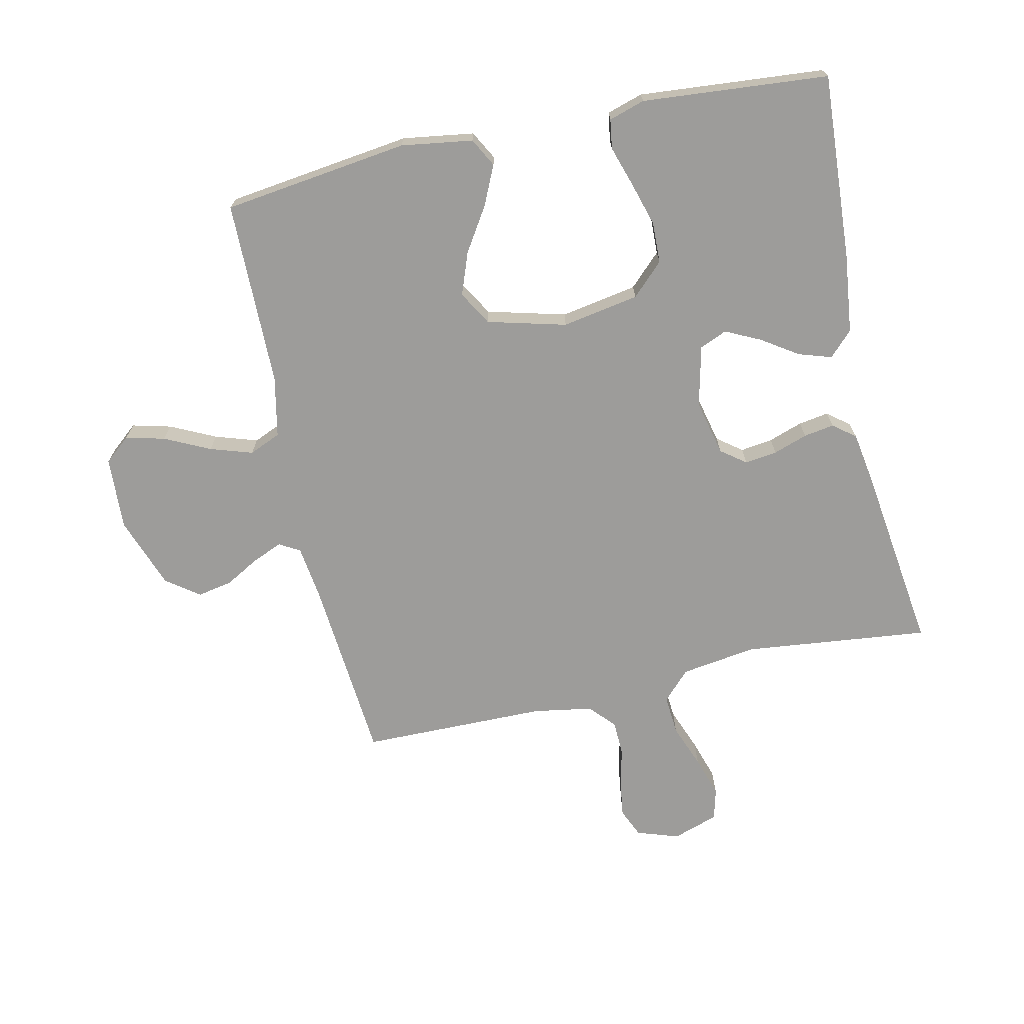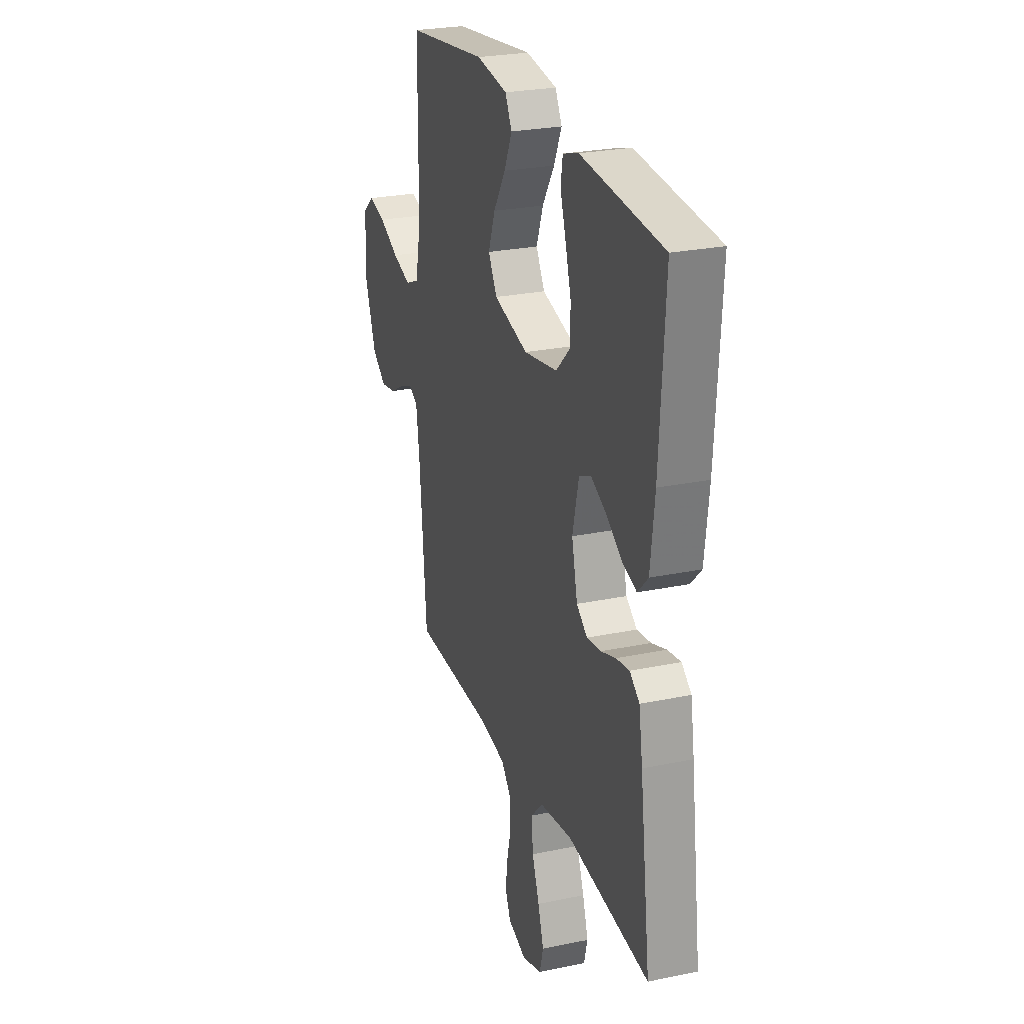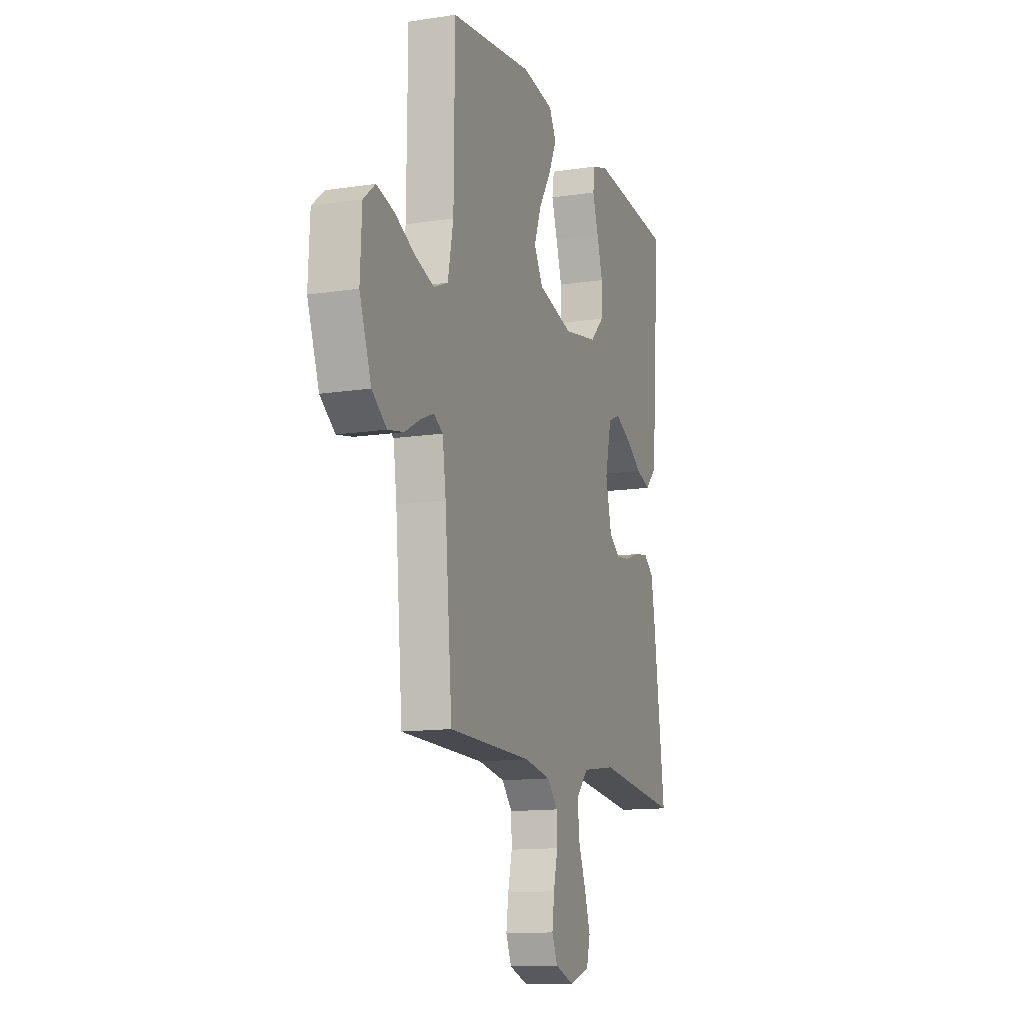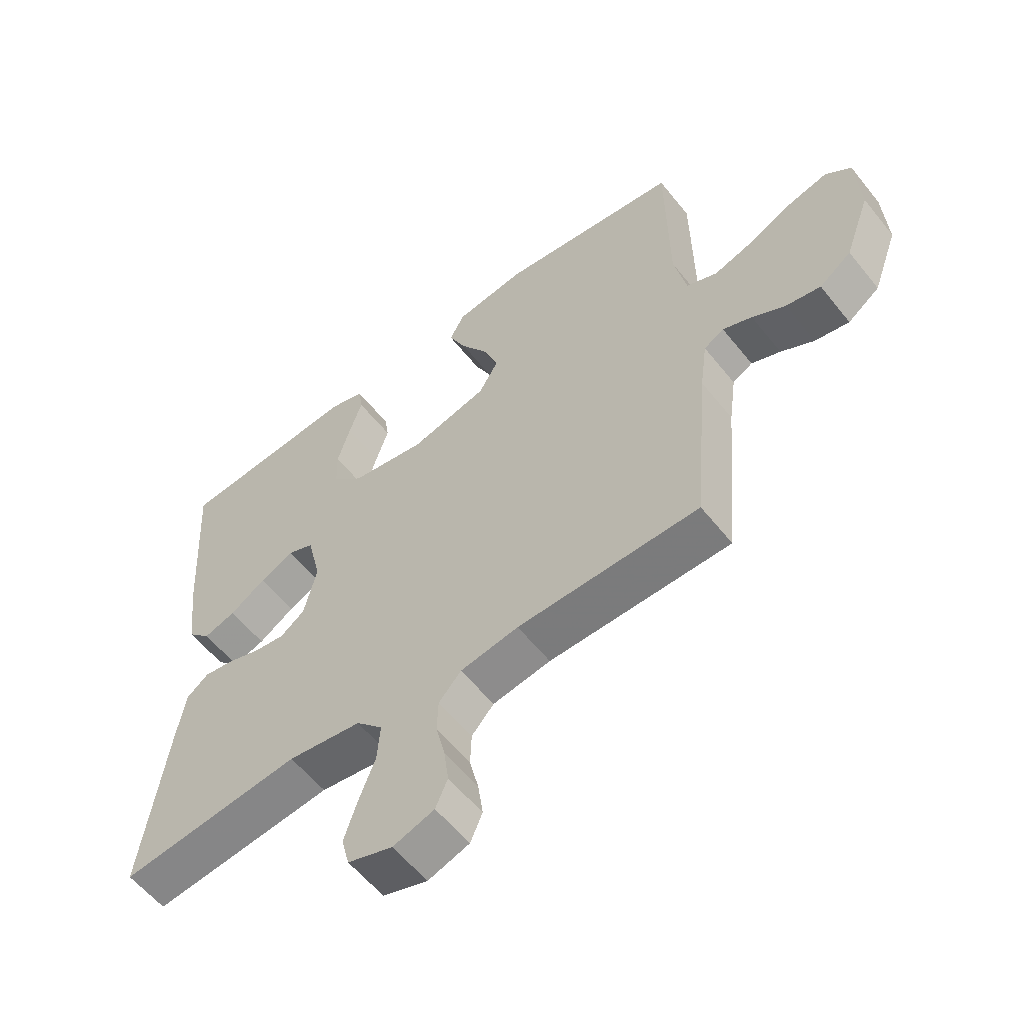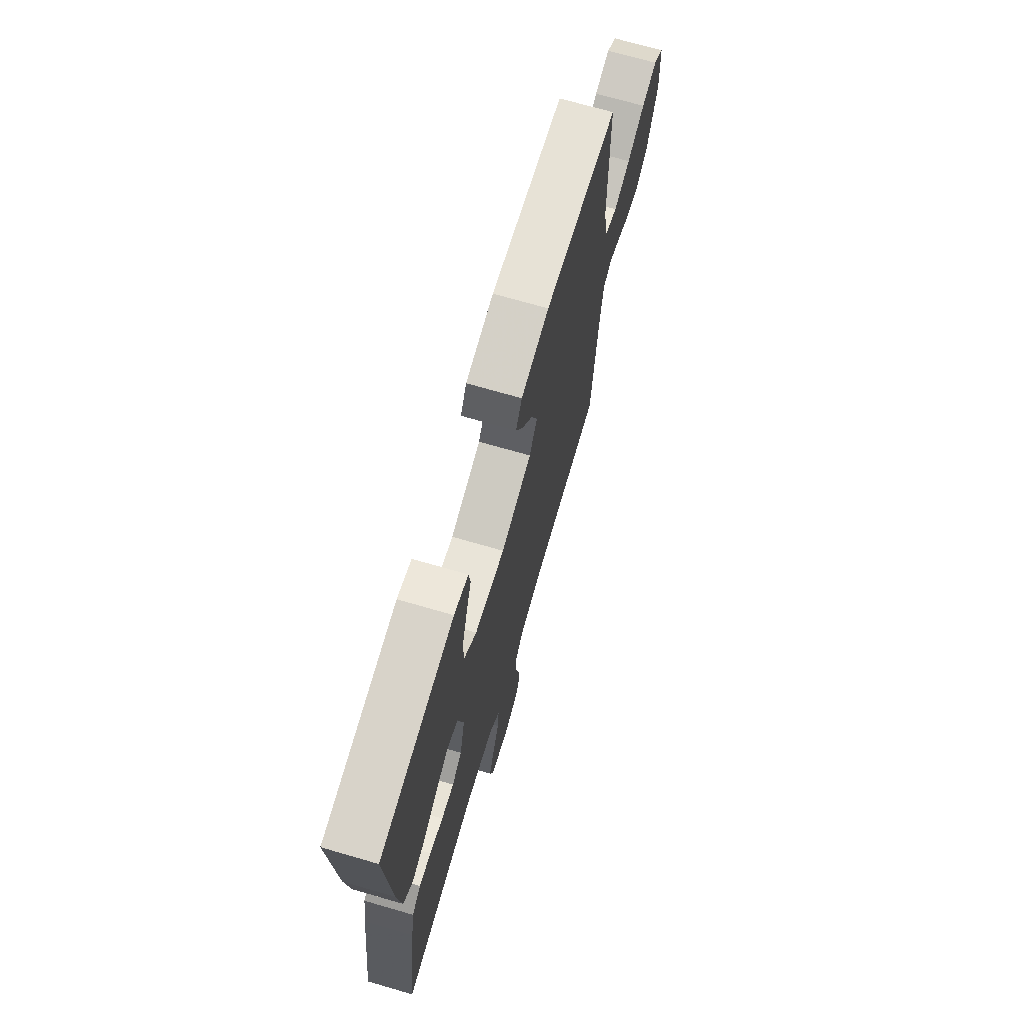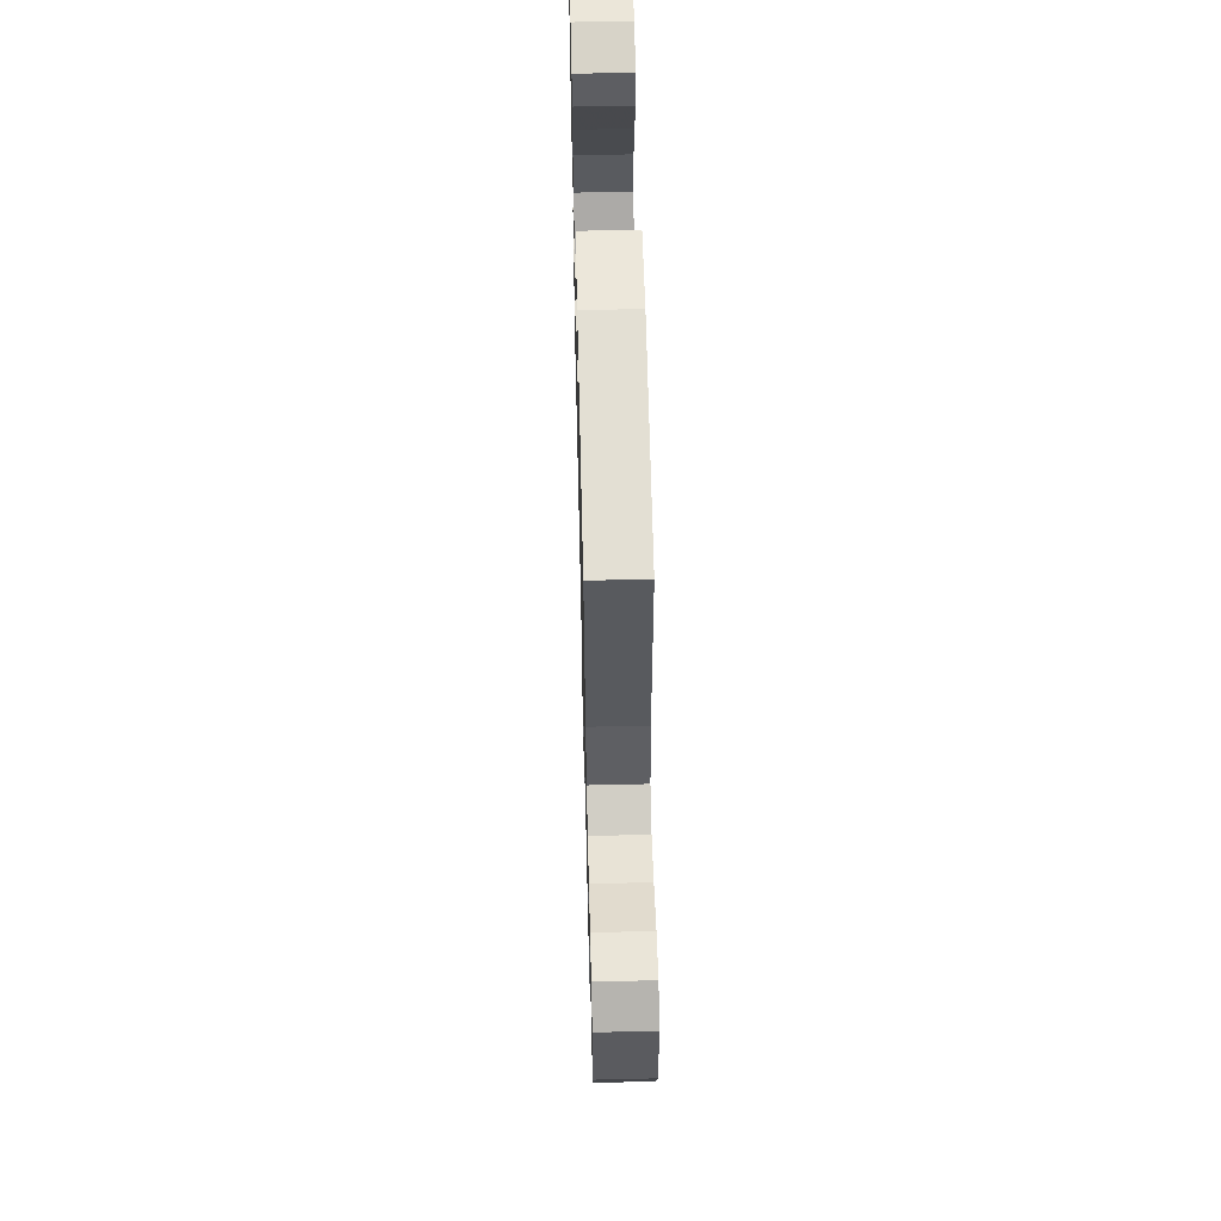
<metadata>
{"format":"obj","ext":"obj","renderer":"f3d","projection":"perspective","resolution":1024,"background":"white","views":[{"elev":-70.3,"azim":12.4,"up":"+Y"},{"elev":25.9,"azim":71.6,"up":"+Z"},{"elev":-13.0,"azim":-70.6,"up":"+Z"},{"elev":-58.0,"azim":-141.8,"up":"+Z"},{"elev":70.7,"azim":106.2,"up":"+Z"},{"elev":59.6,"azim":-91.4,"up":"+Z"}]}
</metadata>
<code>
v -0.5 0.07 0.5
v -0.2 0.07 0.539
v -0.085 0.07 0.522
v -0.06 0.07 0.476
v -0.089 0.07 0.413
v -0.134 0.07 0.342
v -0.159 0.07 0.274
v -0.127 0.07 0.219
v 0 0.07 0.186
v 0.124 0.07 0.208
v 0.175 0.07 0.258
v 0.177 0.07 0.324
v 0.156 0.07 0.395
v 0.135 0.07 0.46
v 0.142 0.07 0.507
v 0.2 0.07 0.525
v 0.5 0.07 0.5
v 0.481 0.07 0.2
v 0.466 0.07 0.073
v 0.428 0.07 0.034
v 0.375 0.07 0.051
v 0.316 0.07 0.09
v 0.26 0.07 0.117
v 0.216 0.07 0.098
v 0.193 0.07 0
v 0.214 0.07 -0.09
v 0.254 0.07 -0.12
v 0.306 0.07 -0.113
v 0.361 0.07 -0.094
v 0.41 0.07 -0.086
v 0.446 0.07 -0.114
v 0.46 0.07 -0.2
v 0.5 0.07 -0.5
v 0.2 0.07 -0.467
v 0.078 0.07 -0.485
v 0.034 0.07 -0.531
v 0.039 0.07 -0.595
v 0.066 0.07 -0.665
v 0.087 0.07 -0.731
v 0.074 0.07 -0.782
v 0 0.07 -0.807
v -0.068 0.07 -0.784
v -0.088 0.07 -0.738
v -0.08 0.07 -0.679
v -0.065 0.07 -0.616
v -0.067 0.07 -0.56
v -0.104 0.07 -0.519
v -0.2 0.07 -0.503
v -0.5 0.07 -0.5
v -0.526 0.07 -0.2
v -0.538 0.07 -0.112
v -0.571 0.07 -0.093
v -0.619 0.07 -0.113
v -0.674 0.07 -0.144
v -0.731 0.07 -0.155
v -0.784 0.07 -0.116
v -0.826 0.07 0
v -0.82 0.07 0.118
v -0.778 0.07 0.153
v -0.715 0.07 0.137
v -0.642 0.07 0.102
v -0.574 0.07 0.08
v -0.523 0.07 0.102
v -0.503 0.07 0.2
v -0.5 0 0.5
v -0.2 0 0.539
v -0.085 0 0.522
v -0.06 0 0.476
v -0.089 0 0.413
v -0.134 0 0.342
v -0.159 0 0.274
v -0.127 0 0.219
v 0 0 0.186
v 0.124 0 0.208
v 0.175 0 0.258
v 0.177 0 0.324
v 0.156 0 0.395
v 0.135 0 0.46
v 0.142 0 0.507
v 0.2 0 0.525
v 0.5 0 0.5
v 0.481 0 0.2
v 0.466 0 0.073
v 0.428 0 0.034
v 0.375 0 0.051
v 0.316 0 0.09
v 0.26 0 0.117
v 0.216 0 0.098
v 0.193 0 0
v 0.214 0 -0.09
v 0.254 0 -0.12
v 0.306 0 -0.113
v 0.361 0 -0.094
v 0.41 0 -0.086
v 0.446 0 -0.114
v 0.46 0 -0.2
v 0.5 0 -0.5
v 0.2 0 -0.467
v 0.078 0 -0.485
v 0.034 0 -0.531
v 0.039 0 -0.595
v 0.066 0 -0.665
v 0.087 0 -0.731
v 0.074 0 -0.782
v 0 0 -0.807
v -0.068 0 -0.784
v -0.088 0 -0.738
v -0.08 0 -0.679
v -0.065 0 -0.616
v -0.067 0 -0.56
v -0.104 0 -0.519
v -0.2 0 -0.503
v -0.5 0 -0.5
v -0.526 0 -0.2
v -0.538 0 -0.112
v -0.571 0 -0.093
v -0.619 0 -0.113
v -0.674 0 -0.144
v -0.731 0 -0.155
v -0.784 0 -0.116
v -0.826 0 0
v -0.82 0 0.118
v -0.778 0 0.153
v -0.715 0 0.137
v -0.642 0 0.102
v -0.574 0 0.08
v -0.523 0 0.102
v -0.503 0 0.2
f 59 60 61
f 58 59 61
f 57 58 61
f 56 57 61
f 55 56 61
f 54 55 61
f 53 54 61
f 52 53 61 62
f 51 52 62 63
f 48 49 50
f 51 63 64
f 50 51 64
f 48 50 64
f 47 48 64
f 43 44 45
f 42 43 45
f 41 42 45
f 40 41 45
f 39 40 45
f 38 39 45
f 37 38 45
f 36 37 45 46
f 47 64 1
f 46 47 1
f 36 46 1
f 35 36 1
f 32 33 34
f 31 32 34
f 30 31 34
f 29 30 34
f 28 29 34
f 20 21 22
f 19 20 22
f 18 19 22
f 17 18 22
f 16 17 22
f 15 16 22
f 14 15 22
f 13 14 22
f 12 13 22 23
f 11 12 23 24
f 4 5 6
f 3 4 6
f 2 3 6
f 1 2 6
f 1 6 7
f 35 1 7 8
f 27 28 34 35
f 26 27 35
f 35 8 9
f 26 35 9
f 25 26 9
f 10 11 24 25
f 9 10 25
f 125 124 123
f 125 123 122
f 125 122 121
f 125 121 120
f 125 120 119
f 125 119 118
f 125 118 117
f 126 125 117 116
f 127 126 116 115
f 114 113 112
f 128 127 115
f 128 115 114
f 128 114 112
f 128 112 111
f 109 108 107
f 109 107 106
f 109 106 105
f 109 105 104
f 109 104 103
f 109 103 102
f 109 102 101
f 110 109 101 100
f 65 128 111
f 65 111 110
f 65 110 100
f 65 100 99
f 98 97 96
f 98 96 95
f 98 95 94
f 98 94 93
f 98 93 92
f 86 85 84
f 86 84 83
f 86 83 82
f 86 82 81
f 86 81 80
f 86 80 79
f 86 79 78
f 86 78 77
f 87 86 77 76
f 88 87 76 75
f 70 69 68
f 70 68 67
f 70 67 66
f 70 66 65
f 71 70 65
f 72 71 65 99
f 99 98 92 91
f 99 91 90
f 73 72 99
f 73 99 90
f 73 90 89
f 89 88 75 74
f 89 74 73
f 1 65 66 2
f 2 66 67 3
f 3 67 68 4
f 4 68 69 5
f 5 69 70 6
f 6 70 71 7
f 7 71 72 8
f 8 72 73 9
f 9 73 74 10
f 10 74 75 11
f 11 75 76 12
f 12 76 77 13
f 13 77 78 14
f 14 78 79 15
f 15 79 80 16
f 16 80 81 17
f 17 81 82 18
f 18 82 83 19
f 19 83 84 20
f 20 84 85 21
f 21 85 86 22
f 22 86 87 23
f 23 87 88 24
f 24 88 89 25
f 25 89 90 26
f 26 90 91 27
f 27 91 92 28
f 28 92 93 29
f 29 93 94 30
f 30 94 95 31
f 31 95 96 32
f 32 96 97 33
f 33 97 98 34
f 34 98 99 35
f 35 99 100 36
f 36 100 101 37
f 37 101 102 38
f 38 102 103 39
f 39 103 104 40
f 40 104 105 41
f 41 105 106 42
f 42 106 107 43
f 43 107 108 44
f 44 108 109 45
f 45 109 110 46
f 46 110 111 47
f 47 111 112 48
f 48 112 113 49
f 49 113 114 50
f 50 114 115 51
f 51 115 116 52
f 52 116 117 53
f 53 117 118 54
f 54 118 119 55
f 55 119 120 56
f 56 120 121 57
f 57 121 122 58
f 58 122 123 59
f 59 123 124 60
f 60 124 125 61
f 61 125 126 62
f 62 126 127 63
f 63 127 128 64
f 64 128 65 1

</code>
